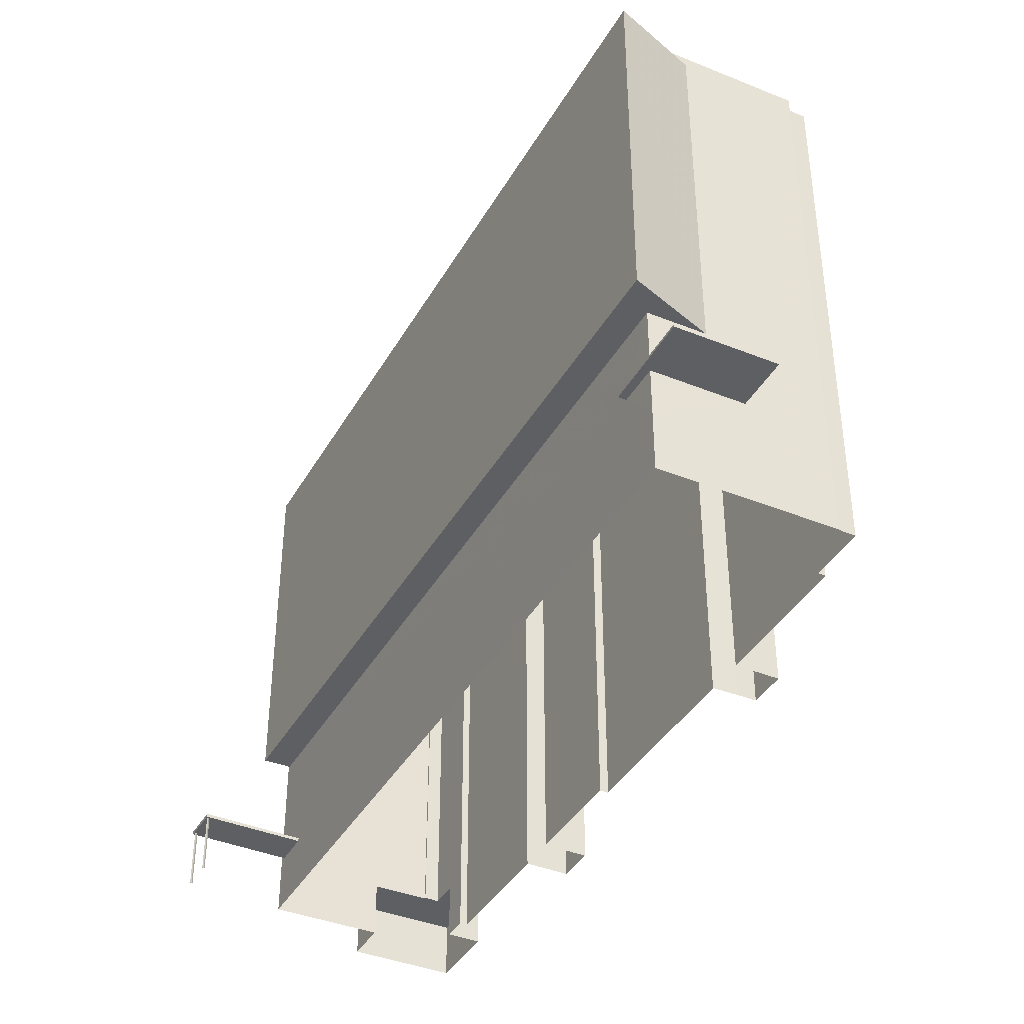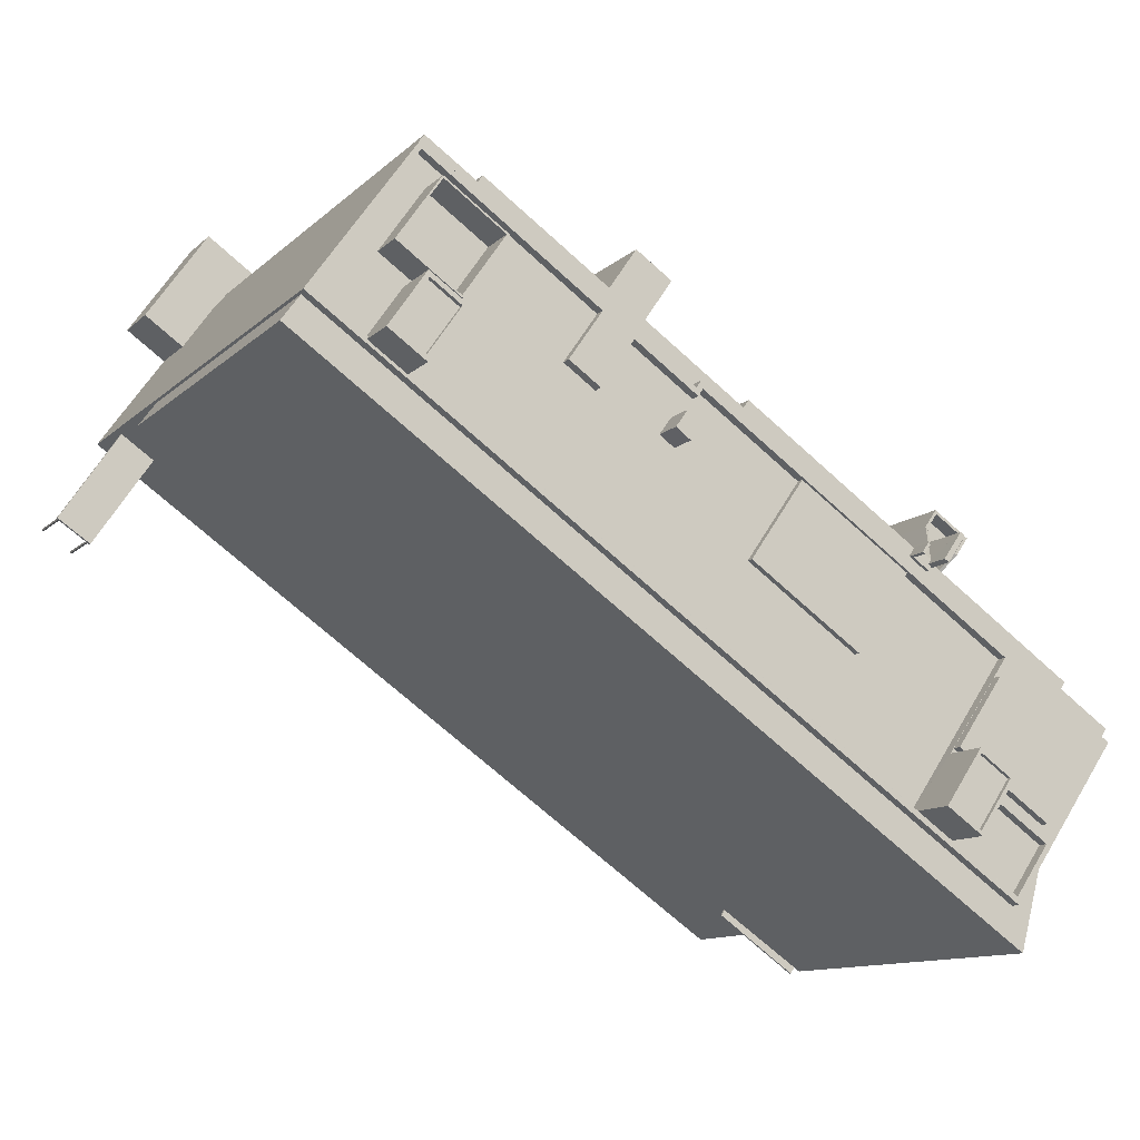
<metadata>
{"format":"obj","ext":"obj","renderer":"f3d","projection":"perspective","resolution":1024,"background":"white","views":[{"elev":-39.7,"azim":28.4,"up":"+Z"},{"elev":-11.4,"azim":-26.6,"up":"+Y"}]}
</metadata>
<code>
v 1.29e+04 -1.536e+04 20.59
v 1.29e+04 -1.535e+04 20.59
v 1.29e+04 -1.536e+04 20.59
v 1.291e+04 -1.536e+04 20.59
v 1.29e+04 -1.536e+04 20.59
v 1.291e+04 -1.536e+04 20.59
v 1.291e+04 -1.537e+04 20.59
v 1.291e+04 -1.537e+04 20.59
v 1.291e+04 -1.537e+04 20.59
v 1.291e+04 -1.537e+04 20.59
v 1.29e+04 -1.536e+04 20.59
v 1.288e+04 -1.535e+04 20.59
v 1.288e+04 -1.534e+04 20.59
v 1.289e+04 -1.534e+04 20.59
v 1.287e+04 -1.535e+04 20.59
v 1.289e+04 -1.535e+04 20.59
v 1.287e+04 -1.534e+04 20.59
v 1.288e+04 -1.534e+04 20.59
v 1.287e+04 -1.534e+04 20.59
v 1.287e+04 -1.534e+04 20.59
v 1.287e+04 -1.534e+04 20.59
v 1.288e+04 -1.535e+04 20.59
v 1.29e+04 -1.536e+04 20.59
v 1.289e+04 -1.535e+04 20.59
v 1.29e+04 -1.536e+04 20.59
v 1.288e+04 -1.534e+04 20.59
v 1.288e+04 -1.534e+04 20.59
v 1.286e+04 -1.535e+04 20.59
v 1.286e+04 -1.535e+04 20.59
v 1.286e+04 -1.535e+04 20.59
v 1.286e+04 -1.535e+04 20.59
v 1.287e+04 -1.535e+04 20.59
v 1.286e+04 -1.535e+04 20.59
v 1.286e+04 -1.535e+04 20.59
v 1.287e+04 -1.535e+04 20.59
v 1.287e+04 -1.535e+04 31.06
v 1.291e+04 -1.537e+04 31.07
v 1.287e+04 -1.535e+04 31.06
v 1.291e+04 -1.538e+04 31.07
v 1.291e+04 -1.537e+04 31.07
v 1.291e+04 -1.537e+04 27.02
v 1.291e+04 -1.537e+04 27.02
v 1.291e+04 -1.537e+04 27.02
v 1.29e+04 -1.537e+04 27.02
v 1.29e+04 -1.537e+04 27.02
v 1.291e+04 -1.538e+04 27.02
v 1.286e+04 -1.535e+04 24.07
v 1.286e+04 -1.535e+04 24.07
v 1.287e+04 -1.535e+04 24.07
v 1.287e+04 -1.535e+04 24.07
v 1.286e+04 -1.535e+04 24.07
v 1.286e+04 -1.535e+04 24.07
v 1.287e+04 -1.535e+04 24.07
v 1.287e+04 -1.535e+04 24.07
v 1.287e+04 -1.535e+04 24.07
v 1.286e+04 -1.535e+04 24.07
v 1.286e+04 -1.535e+04 24.07
v 1.286e+04 -1.535e+04 24.07
v 1.286e+04 -1.535e+04 24.07
v 1.286e+04 -1.535e+04 24.07
v 1.286e+04 -1.535e+04 24.07
v 1.286e+04 -1.535e+04 24.07
v 1.287e+04 -1.534e+04 54.66
v 1.287e+04 -1.534e+04 54.66
v 1.287e+04 -1.535e+04 54.66
v 1.287e+04 -1.535e+04 54.66
v 1.288e+04 -1.534e+04 54.66
v 1.288e+04 -1.534e+04 54.66
v 1.287e+04 -1.535e+04 54.66
v 1.287e+04 -1.535e+04 54.66
v 1.287e+04 -1.535e+04 52.56
v 1.287e+04 -1.535e+04 52.56
v 1.287e+04 -1.534e+04 52.56
v 1.287e+04 -1.534e+04 52.56
v 1.287e+04 -1.534e+04 52.56
v 1.287e+04 -1.535e+04 52.56
v 1.29e+04 -1.536e+04 52.56
v 1.29e+04 -1.536e+04 52.56
v 1.29e+04 -1.537e+04 52.56
v 1.29e+04 -1.536e+04 52.56
v 1.289e+04 -1.536e+04 52.56
v 1.287e+04 -1.535e+04 52.56
v 1.287e+04 -1.535e+04 52.56
v 1.288e+04 -1.535e+04 52.56
v 1.289e+04 -1.536e+04 52.56
v 1.289e+04 -1.535e+04 52.56
v 1.289e+04 -1.535e+04 52.56
v 1.287e+04 -1.535e+04 52.56
v 1.287e+04 -1.535e+04 52.56
v 1.289e+04 -1.535e+04 52.56
v 1.288e+04 -1.535e+04 52.56
v 1.289e+04 -1.535e+04 52.56
v 1.288e+04 -1.535e+04 52.56
v 1.288e+04 -1.534e+04 52.56
v 1.287e+04 -1.534e+04 52.56
v 1.288e+04 -1.535e+04 52.56
v 1.288e+04 -1.535e+04 52.56
v 1.289e+04 -1.535e+04 52.56
v 1.289e+04 -1.535e+04 52.56
v 1.289e+04 -1.535e+04 52.56
v 1.29e+04 -1.536e+04 52.56
v 1.29e+04 -1.536e+04 52.56
v 1.288e+04 -1.534e+04 52.56
v 1.288e+04 -1.534e+04 52.56
v 1.288e+04 -1.534e+04 52.56
v 1.288e+04 -1.535e+04 52.56
v 1.287e+04 -1.534e+04 52.56
v 1.287e+04 -1.535e+04 52.56
v 1.287e+04 -1.535e+04 52.56
v 1.288e+04 -1.534e+04 52.56
v 1.291e+04 -1.537e+04 52.56
v 1.29e+04 -1.537e+04 52.56
v 1.29e+04 -1.537e+04 52.56
v 1.291e+04 -1.537e+04 52.56
v 1.289e+04 -1.535e+04 53.16
v 1.289e+04 -1.535e+04 53.16
v 1.288e+04 -1.535e+04 53.16
v 1.288e+04 -1.535e+04 53.16
v 1.287e+04 -1.534e+04 53.16
v 1.287e+04 -1.534e+04 53.16
v 1.291e+04 -1.537e+04 53.16
v 1.291e+04 -1.537e+04 53.16
v 1.291e+04 -1.537e+04 53.16
v 1.289e+04 -1.535e+04 53.16
v 1.29e+04 -1.536e+04 53.16
v 1.289e+04 -1.535e+04 53.16
v 1.291e+04 -1.537e+04 53.16
v 1.291e+04 -1.537e+04 53.16
v 1.291e+04 -1.537e+04 53.16
v 1.29e+04 -1.537e+04 53.16
v 1.287e+04 -1.535e+04 53.16
v 1.287e+04 -1.535e+04 53.16
v 1.287e+04 -1.535e+04 53.16
v 1.29e+04 -1.537e+04 53.16
v 1.287e+04 -1.535e+04 53.16
v 1.29e+04 -1.537e+04 53.16
v 1.29e+04 -1.537e+04 53.16
v 1.287e+04 -1.535e+04 53.16
v 1.287e+04 -1.535e+04 53.16
v 1.289e+04 -1.535e+04 54.24
v 1.289e+04 -1.535e+04 54.24
v 1.289e+04 -1.535e+04 54.24
v 1.289e+04 -1.535e+04 54.24
v 1.287e+04 -1.535e+04 55.2
v 1.287e+04 -1.535e+04 55.2
v 1.287e+04 -1.535e+04 55.2
v 1.287e+04 -1.535e+04 55.2
v 1.287e+04 -1.535e+04 55.5
v 1.287e+04 -1.535e+04 55.5
v 1.287e+04 -1.535e+04 55.5
v 1.287e+04 -1.535e+04 55.5
v 1.287e+04 -1.535e+04 55.5
v 1.287e+04 -1.535e+04 55.5
v 1.287e+04 -1.535e+04 55.5
v 1.287e+04 -1.535e+04 55.5
v 1.29e+04 -1.537e+04 52.57
v 1.287e+04 -1.535e+04 52.56
v 1.287e+04 -1.535e+04 52.56
v 1.29e+04 -1.537e+04 52.57
v 1.287e+04 -1.535e+04 52.56
v 1.287e+04 -1.535e+04 52.56
v 1.287e+04 -1.535e+04 52.56
v 1.287e+04 -1.535e+04 52.56
v 1.291e+04 -1.537e+04 52.57
v 1.291e+04 -1.537e+04 52.57
v 1.291e+04 -1.537e+04 52.57
v 1.291e+04 -1.537e+04 52.57
v 1.29e+04 -1.537e+04 52.57
v 1.29e+04 -1.537e+04 52.57
v 1.291e+04 -1.537e+04 52.57
v 1.287e+04 -1.535e+04 52.56
v 1.291e+04 -1.538e+04 52.57
v 1.291e+04 -1.537e+04 52.57
v 1.287e+04 -1.535e+04 52.56
v 1.29e+04 -1.537e+04 55.51
v 1.29e+04 -1.537e+04 55.51
v 1.29e+04 -1.537e+04 55.51
v 1.29e+04 -1.537e+04 55.51
v 1.29e+04 -1.537e+04 55.76
v 1.29e+04 -1.537e+04 55.76
v 1.29e+04 -1.537e+04 55.76
v 1.29e+04 -1.537e+04 55.76
v 1.29e+04 -1.537e+04 55.76
v 1.29e+04 -1.537e+04 55.76
v 1.29e+04 -1.537e+04 55.76
v 1.29e+04 -1.537e+04 55.76
v 1.29e+04 -1.537e+04 53.16
v 1.291e+04 -1.537e+04 53.16
v 1.291e+04 -1.537e+04 53.16
v 1.29e+04 -1.537e+04 53.16
v 1.29e+04 -1.536e+04 53.16
v 1.291e+04 -1.537e+04 53.16
v 1.29e+04 -1.537e+04 53.16
v 1.29e+04 -1.537e+04 53.16
v 1.291e+04 -1.537e+04 53.69
v 1.29e+04 -1.536e+04 53.69
v 1.29e+04 -1.537e+04 53.69
v 1.291e+04 -1.537e+04 53.69
v 1.29e+04 -1.536e+04 52.97
v 1.289e+04 -1.535e+04 52.97
v 1.289e+04 -1.536e+04 52.97
v 1.29e+04 -1.536e+04 52.97
v 1.288e+04 -1.535e+04 53.16
v 1.288e+04 -1.535e+04 53.16
v 1.287e+04 -1.534e+04 23.93
v 1.287e+04 -1.534e+04 23.93
v 1.287e+04 -1.534e+04 23.93
v 1.287e+04 -1.534e+04 23.93
v 1.288e+04 -1.534e+04 23.93
v 1.287e+04 -1.534e+04 23.93
v 1.287e+04 -1.534e+04 23.93
v 1.287e+04 -1.534e+04 23.93
v 1.289e+04 -1.534e+04 52.32
v 1.288e+04 -1.534e+04 52.32
v 1.288e+04 -1.535e+04 52.32
v 1.291e+04 -1.536e+04 52.32
v 1.29e+04 -1.536e+04 52.32
v 1.29e+04 -1.536e+04 52.32
v 1.291e+04 -1.537e+04 52.32
v 1.291e+04 -1.536e+04 52.32
v 1.291e+04 -1.537e+04 52.32
v 1.287e+04 -1.534e+04 52.32
v 1.287e+04 -1.534e+04 52.32
v 1.288e+04 -1.534e+04 52.32
v 1.29e+04 -1.536e+04 52.32
v 1.289e+04 -1.535e+04 52.32
v 1.289e+04 -1.535e+04 52.32
v 1.289e+04 -1.535e+04 52.32
v 1.288e+04 -1.534e+04 52.32
v 1.288e+04 -1.535e+04 52.32
v 1.29e+04 -1.536e+04 52.32
v 1.29e+04 -1.536e+04 52.32
v 1.29e+04 -1.536e+04 52.32
v 1.289e+04 -1.535e+04 52.32
v 1.29e+04 -1.536e+04 54.01
v 1.29e+04 -1.536e+04 54.01
v 1.29e+04 -1.536e+04 54.01
v 1.29e+04 -1.536e+04 54.01
v 1.29e+04 -1.536e+04 52.55
v 1.29e+04 -1.536e+04 52.55
v 1.29e+04 -1.536e+04 52.55
v 1.29e+04 -1.536e+04 52.55
v 1.29e+04 -1.536e+04 52.55
v 1.29e+04 -1.536e+04 52.55
v 1.29e+04 -1.536e+04 52.41
v 1.29e+04 -1.536e+04 51.29
v 1.29e+04 -1.536e+04 51.2
v 1.29e+04 -1.536e+04 52.4
v 1.29e+04 -1.536e+04 51.2
v 1.29e+04 -1.536e+04 51.08
v 1.29e+04 -1.536e+04 51.05
v 1.29e+04 -1.536e+04 51.08
v 1.29e+04 -1.536e+04 51.05
v 1.29e+04 -1.536e+04 52.4
v 1.29e+04 -1.536e+04 53.4
v 1.29e+04 -1.536e+04 53.55
v 1.29e+04 -1.536e+04 53.4
v 1.29e+04 -1.536e+04 53.55
v 1.29e+04 -1.536e+04 52.2
v 1.29e+04 -1.536e+04 52.05
v 1.29e+04 -1.536e+04 52.05
v 1.29e+04 -1.536e+04 52.05
v 1.29e+04 -1.536e+04 52.08
v 1.29e+04 -1.536e+04 52.05
v 1.29e+04 -1.536e+04 52.08
v 1.29e+04 -1.536e+04 53.55
v 1.29e+04 -1.536e+04 53.55
v 1.29e+04 -1.536e+04 51.05
v 1.29e+04 -1.536e+04 51.05
v 1.29e+04 -1.535e+04 51.05
v 1.29e+04 -1.536e+04 51.05
v 1.29e+04 -1.536e+04 51.05
v 1.29e+04 -1.536e+04 50.17
v 1.29e+04 -1.536e+04 50.17
v 1.29e+04 -1.536e+04 50.95
v 1.29e+04 -1.536e+04 50.08
v 1.29e+04 -1.536e+04 50.08
v 1.29e+04 -1.536e+04 50.09
v 1.29e+04 -1.536e+04 50.95
v 1.29e+04 -1.536e+04 51.95
v 1.29e+04 -1.536e+04 52.05
v 1.29e+04 -1.536e+04 51.95
v 1.29e+04 -1.536e+04 52.05
v 1.29e+04 -1.536e+04 51.17
v 1.29e+04 -1.536e+04 51.09
v 1.29e+04 -1.536e+04 51.09
v 1.29e+04 -1.536e+04 51.17
v 1.29e+04 -1.536e+04 51.08
v 1.29e+04 -1.536e+04 51.17
v 1.29e+04 -1.536e+04 51.08
v 1.29e+04 -1.536e+04 51.67
v 1.29e+04 -1.536e+04 51.95
v 1.29e+04 -1.536e+04 52.03
v 1.29e+04 -1.536e+04 52.05
v 1.29e+04 -1.536e+04 52.03
v 1.29e+04 -1.535e+04 52.05
v 1.29e+04 -1.536e+04 52.05
v 1.29e+04 -1.536e+04 52.05
v 1.29e+04 -1.535e+04 52.05
v 1.291e+04 -1.537e+04 27.17
v 1.291e+04 -1.537e+04 27.17
v 1.291e+04 -1.538e+04 27.17
v 1.29e+04 -1.537e+04 27.17
v 1.291e+04 -1.537e+04 27.17
v 1.29e+04 -1.537e+04 27.17
v 1.287e+04 -1.535e+04 24.27
v 1.286e+04 -1.535e+04 24.27
v 1.287e+04 -1.535e+04 24.27
v 1.287e+04 -1.535e+04 24.27
v 1.291e+04 -1.537e+04 24.28
v 1.291e+04 -1.537e+04 24.08
f 1 2 3
f 4 5 6
f 4 7 8
f 8 9 10
f 1 5 11
f 12 13 14
f 10 15 16
f 17 18 19
f 20 17 21
f 22 12 14
f 11 2 1
f 15 21 12
f 16 15 22
f 23 16 24
f 5 25 11
f 26 27 12
f 25 5 23
f 26 21 19
f 10 5 4
f 10 4 8
f 23 10 16
f 19 21 17
f 22 15 12
f 12 21 26
f 5 10 23
f 28 29 30
f 31 28 30
f 32 33 34
f 32 35 33
f 36 37 38
f 37 39 38
f 40 39 37
f 41 42 43
f 44 43 45
f 45 43 46
f 43 42 46
f 47 48 49
f 50 47 49
f 51 52 53
f 50 49 54
f 52 55 54
f 49 53 54
f 53 52 54
f 52 56 57
f 58 59 60
f 48 47 59
f 56 61 57
f 48 59 51
f 52 51 56
f 58 56 51
f 51 59 58
f 59 62 60
f 62 57 61
f 62 61 60
f 63 64 65
f 66 63 65
f 63 67 64
f 67 68 64
f 65 69 70
f 66 65 70
f 69 68 67
f 70 69 67
f 71 72 73
f 73 74 75
f 71 76 72
f 77 78 79
f 80 78 77
f 81 82 79
f 83 82 84
f 85 86 81
f 85 87 86
f 88 89 83
f 72 76 89
f 78 81 79
f 90 91 92
f 86 92 81
f 93 94 84
f 75 74 95
f 84 82 96
f 91 96 92
f 94 88 84
f 72 89 88
f 73 72 74
f 92 82 81
f 88 83 84
f 96 82 92
f 97 91 90
f 98 87 99
f 97 90 98
f 99 87 100
f 87 85 100
f 90 87 98
f 80 77 101
f 102 80 101
f 94 93 103
f 104 103 105
f 105 103 106
f 103 93 106
f 107 108 109
f 110 107 109
f 95 105 75
f 95 104 105
f 111 112 113
f 111 114 112
f 115 116 117
f 118 119 120
f 117 116 118
f 118 116 119
f 121 122 123
f 115 124 116
f 123 122 125
f 116 124 126
f 125 122 126
f 124 125 126
f 127 128 122
f 122 121 127
f 129 128 127
f 128 129 130
f 131 132 128
f 132 133 119
f 134 130 129
f 119 133 120
f 135 136 137
f 128 130 136
f 138 133 139
f 139 132 131
f 135 131 136
f 136 131 128
f 139 133 132
f 140 141 142
f 143 140 142
f 144 145 146
f 147 144 146
f 148 149 150
f 151 152 153
f 154 152 151
f 154 150 149
f 148 150 155
f 150 154 151
f 153 152 148
f 155 153 148
f 156 157 158
f 159 156 158
f 160 161 162
f 160 163 161
f 164 165 166
f 164 166 167
f 166 168 167
f 166 169 168
f 170 171 172
f 172 173 170
f 174 171 170
f 175 176 177
f 178 175 177
f 179 180 181
f 179 181 182
f 183 184 185
f 183 181 180
f 185 184 186
f 181 183 185
f 182 184 179
f 182 186 184
f 187 188 189
f 187 190 188
f 123 125 191
f 192 123 191
f 125 193 191
f 194 187 189
f 187 194 193
f 191 193 194
f 188 127 189
f 189 127 192
f 192 121 123
f 192 127 121
f 195 196 197
f 198 195 197
f 199 200 201
f 199 202 200
f 117 118 203
f 204 117 203
f 205 206 207
f 207 208 209
f 205 210 206
f 209 208 211
f 208 206 212
f 207 206 208
f 213 214 215
f 216 217 218
f 219 220 221
f 216 218 220
f 222 223 224
f 225 226 227
f 223 228 224
f 215 229 224
f 213 215 230
f 218 231 232
f 225 227 233
f 234 230 228
f 234 221 233
f 227 230 234
f 233 221 232
f 220 232 221
f 218 232 220
f 224 228 215
f 228 230 215
f 234 233 227
f 235 236 237
f 238 235 237
f 239 240 241
f 241 240 242
f 242 240 243
f 240 244 243
f 244 245 243
f 246 247 248
f 246 249 247
f 249 250 247
f 250 251 247
f 250 252 251
f 251 253 247
f 254 246 248
f 245 248 243
f 245 254 248
f 255 256 257
f 255 258 256
f 257 259 255
f 260 255 259
f 261 260 259
f 262 263 264
f 262 265 263
f 266 256 258
f 266 267 256
f 268 269 270
f 270 253 251
f 271 272 269
f 268 270 251
f 268 271 269
f 273 274 275
f 276 274 273
f 277 276 273
f 276 278 274
f 279 273 275
f 279 275 272
f 271 279 272
f 280 281 282
f 280 283 281
f 282 284 280
f 285 280 284
f 286 285 284
f 287 288 289
f 287 290 288
f 291 289 292
f 291 287 289
f 264 293 294
f 294 293 292
f 264 295 293
f 292 293 291
f 260 261 296
f 281 283 297
f 296 297 298
f 260 296 299
f 297 283 298
f 296 298 299
f 300 301 302
f 302 301 303
f 300 304 301
f 303 301 305
f 306 307 308
f 306 309 307
f 107 66 108
f 107 63 66
f 65 64 74
f 72 65 74
f 104 95 64
f 103 104 68
f 95 74 64
f 68 104 64
f 109 66 70
f 109 108 66
f 88 94 69
f 69 94 68
f 94 103 68
f 110 70 67
f 110 109 70
f 110 63 107
f 110 67 63
f 88 69 65
f 72 88 65
f 71 73 161
f 162 161 133
f 133 161 120
f 161 73 120
f 75 105 120
f 73 75 120
f 105 106 118
f 120 105 118
f 117 97 98
f 115 117 98
f 99 115 98
f 99 124 115
f 99 100 200
f 200 124 99
f 124 200 125
f 101 202 102
f 125 202 101
f 200 202 125
f 164 129 127
f 164 167 129
f 160 133 138
f 160 162 133
f 159 135 137
f 159 158 135
f 167 134 129
f 167 168 134
f 234 126 221
f 8 221 9
f 9 221 122
f 221 126 122
f 310 311 41
f 311 10 41
f 10 9 41
f 43 310 41
f 128 173 122
f 304 9 122
f 170 173 128
f 37 301 40
f 173 40 122
f 41 9 304
f 301 304 40
f 40 304 122
f 170 128 174
f 10 54 15
f 128 132 174
f 132 15 36
f 174 132 36
f 36 305 37
f 54 10 311
f 301 37 305
f 44 310 43
f 306 310 44
f 306 44 305
f 306 36 309
f 309 15 55
f 15 54 55
f 309 36 15
f 306 305 36
f 119 210 132
f 132 210 15
f 119 206 210
f 15 210 21
f 212 206 223
f 206 119 223
f 223 116 228
f 223 119 116
f 234 116 126
f 234 228 116
f 306 311 310
f 306 54 311
f 87 142 141
f 86 87 141
f 140 92 86
f 141 140 86
f 90 140 143
f 90 92 140
f 143 87 90
f 143 142 87
f 153 147 146
f 151 153 146
f 150 146 145
f 150 151 146
f 155 145 144
f 155 150 145
f 155 144 147
f 153 155 147
f 82 83 157
f 158 157 135
f 131 135 149
f 135 83 154
f 149 135 154
f 157 83 135
f 131 149 148
f 139 131 148
f 152 89 138
f 148 152 138
f 89 76 163
f 148 138 139
f 138 163 160
f 89 163 138
f 83 152 154
f 83 89 152
f 163 71 161
f 163 76 71
f 79 82 157
f 156 79 157
f 113 166 111
f 113 169 166
f 114 111 166
f 165 114 166
f 172 39 40
f 173 172 40
f 171 39 172
f 171 38 39
f 36 38 171
f 174 36 171
f 136 179 137
f 179 184 137
f 159 137 156
f 156 193 79
f 79 193 77
f 101 77 125
f 77 193 125
f 137 184 193
f 156 137 193
f 113 112 169
f 134 168 169
f 130 134 180
f 180 190 183
f 183 190 187
f 169 112 190
f 134 169 190
f 180 134 190
f 186 178 177
f 185 186 177
f 185 177 176
f 181 185 176
f 182 176 175
f 182 181 176
f 182 175 178
f 186 182 178
f 130 180 179
f 136 130 179
f 187 193 184
f 183 187 184
f 190 112 188
f 112 114 188
f 188 165 127
f 127 165 164
f 114 165 188
f 197 189 198
f 197 194 189
f 191 197 196
f 191 194 197
f 192 191 196
f 195 192 196
f 192 195 198
f 189 192 198
f 78 199 201
f 81 78 201
f 81 201 85
f 85 200 100
f 85 201 200
f 202 199 80
f 202 80 102
f 199 78 80
f 203 96 204
f 203 84 96
f 84 203 93
f 93 118 106
f 93 203 118
f 97 117 91
f 117 204 91
f 204 96 91
f 18 209 211
f 19 18 211
f 21 205 20
f 21 210 205
f 205 207 17
f 20 205 17
f 207 18 17
f 207 209 18
f 208 222 211
f 19 211 26
f 26 211 224
f 211 222 224
f 224 27 26
f 224 229 27
f 229 12 27
f 229 215 12
f 215 13 12
f 215 214 13
f 214 14 13
f 214 213 14
f 230 22 14
f 213 230 14
f 230 227 16
f 22 230 16
f 227 24 16
f 227 226 24
f 23 24 226
f 225 23 226
f 290 217 288
f 276 277 288
f 5 285 6
f 285 217 216
f 278 276 286
f 6 285 216
f 286 217 285
f 288 217 286
f 276 288 286
f 220 4 6
f 216 220 6
f 220 7 4
f 220 219 7
f 221 7 219
f 221 8 7
f 208 223 222
f 208 212 223
f 291 293 217
f 293 238 217
f 290 287 217
f 287 291 217
f 217 238 237
f 217 237 218
f 231 218 239
f 218 237 239
f 239 236 240
f 239 237 236
f 250 249 235
f 236 235 244
f 240 236 244
f 249 246 235
f 246 254 235
f 235 254 245
f 244 235 245
f 250 265 252
f 295 263 293
f 263 238 293
f 235 265 250
f 238 265 235
f 238 263 265
f 232 239 241
f 232 231 239
f 241 242 232
f 232 242 233
f 233 242 266
f 242 267 266
f 255 260 25
f 255 25 258
f 260 11 25
f 23 225 25
f 25 225 258
f 258 225 266
f 225 233 266
f 295 264 263
f 257 243 248
f 257 256 243
f 259 248 247
f 259 257 248
f 261 247 253
f 261 259 247
f 252 262 251
f 252 265 262
f 264 268 251
f 262 264 251
f 243 267 242
f 243 256 267
f 2 260 299
f 2 11 260
f 283 280 1
f 285 5 1
f 280 285 1
f 283 1 3
f 298 283 3
f 299 298 3
f 2 299 3
f 264 271 268
f 264 294 271
f 282 272 275
f 282 281 272
f 284 275 274
f 284 282 275
f 286 284 274
f 278 286 274
f 288 273 289
f 288 277 273
f 270 261 253
f 270 296 261
f 294 292 271
f 271 292 279
f 279 289 273
f 279 292 289
f 296 270 269
f 297 296 269
f 281 297 269
f 272 281 269
f 42 300 302
f 46 42 302
f 46 303 45
f 46 302 303
f 44 45 303
f 305 44 303
f 41 300 42
f 41 304 300
f 62 307 57
f 307 309 52
f 57 307 52
f 309 55 52
f 54 308 50
f 54 306 308
f 59 47 308
f 62 59 307
f 47 50 308
f 59 308 307
f 61 31 30
f 61 56 31
f 56 28 31
f 56 58 28
f 60 29 28
f 58 60 28
f 60 30 29
f 60 61 30
f 51 32 34
f 51 53 32
f 49 35 32
f 53 49 32
f 48 33 35
f 49 48 35
f 48 34 33
f 48 51 34

</code>
